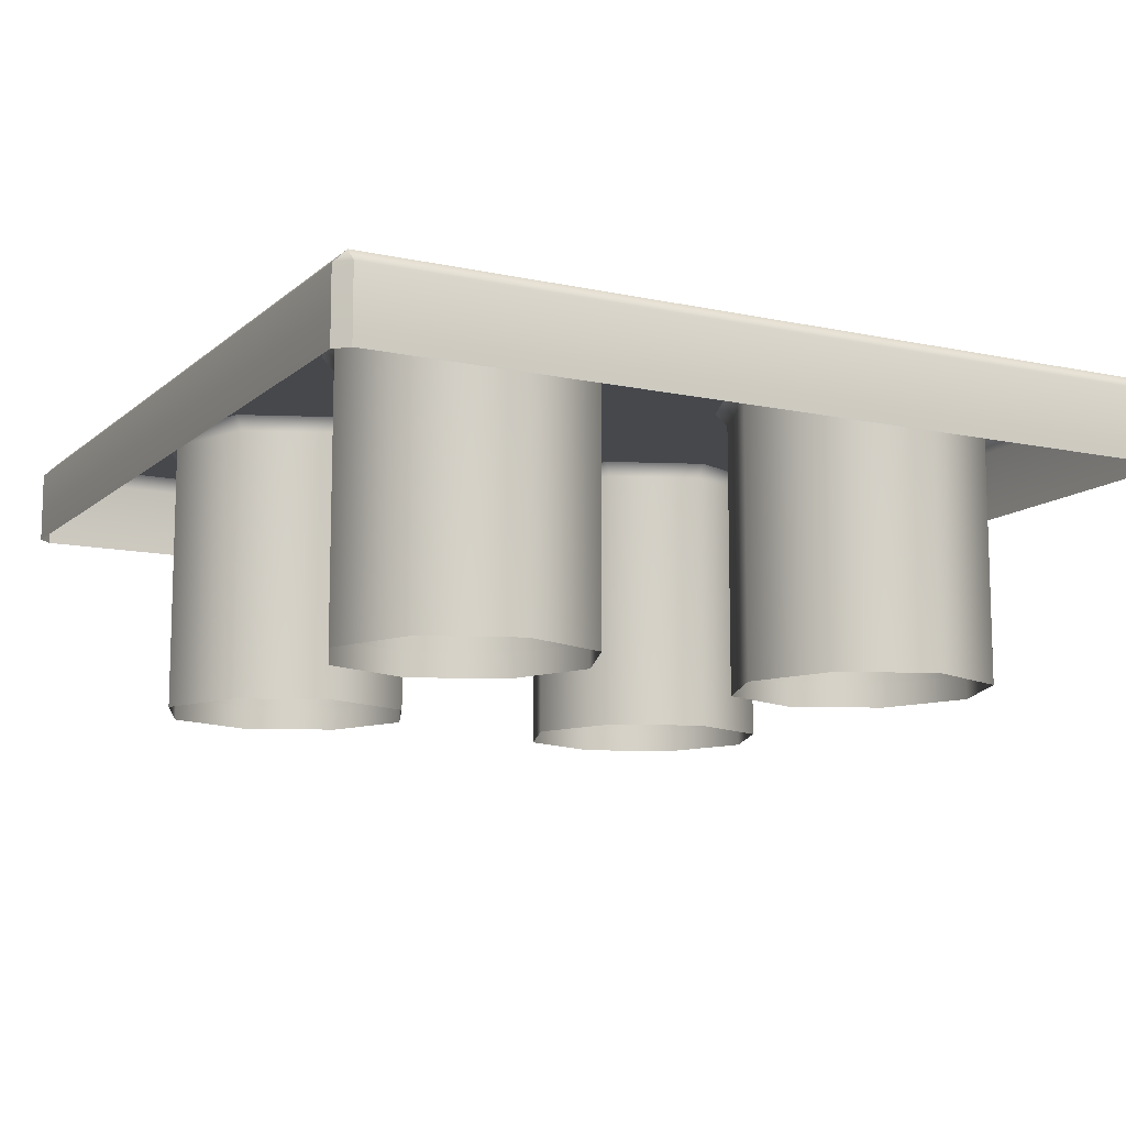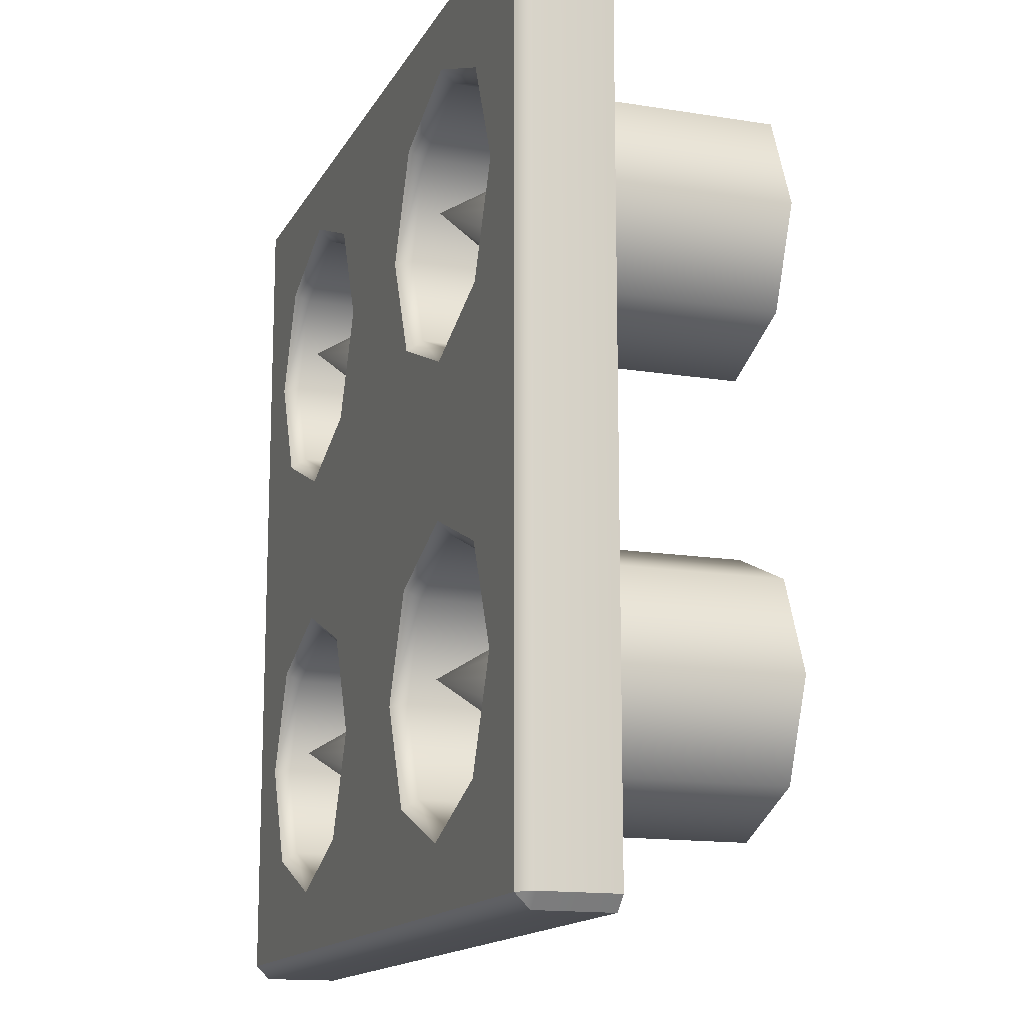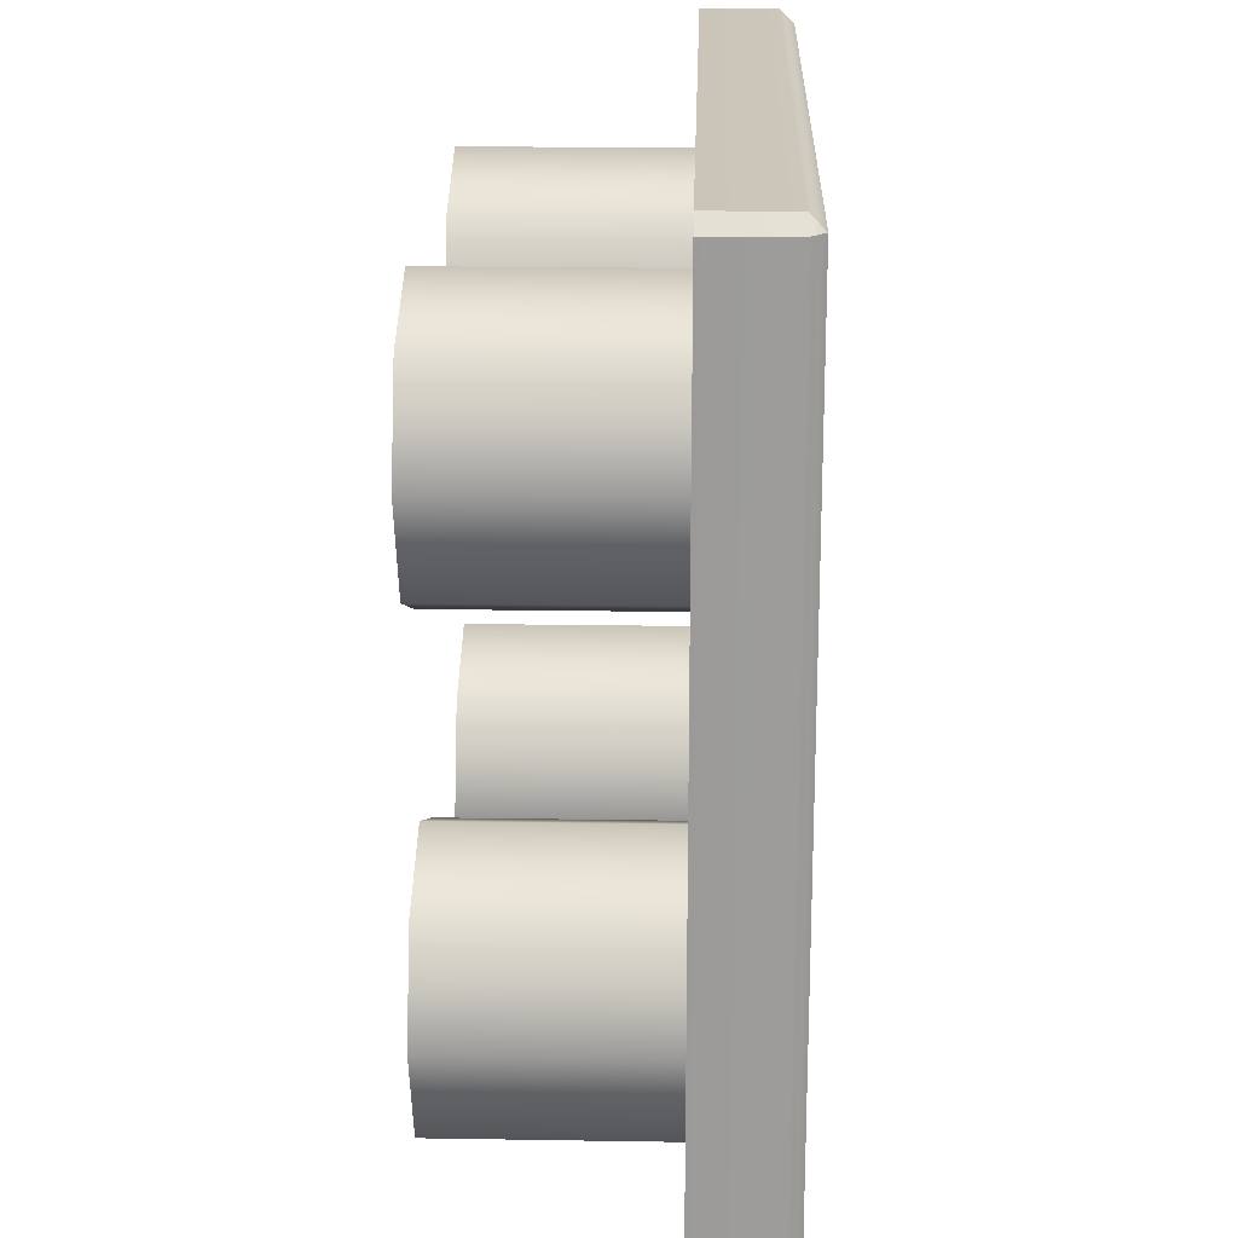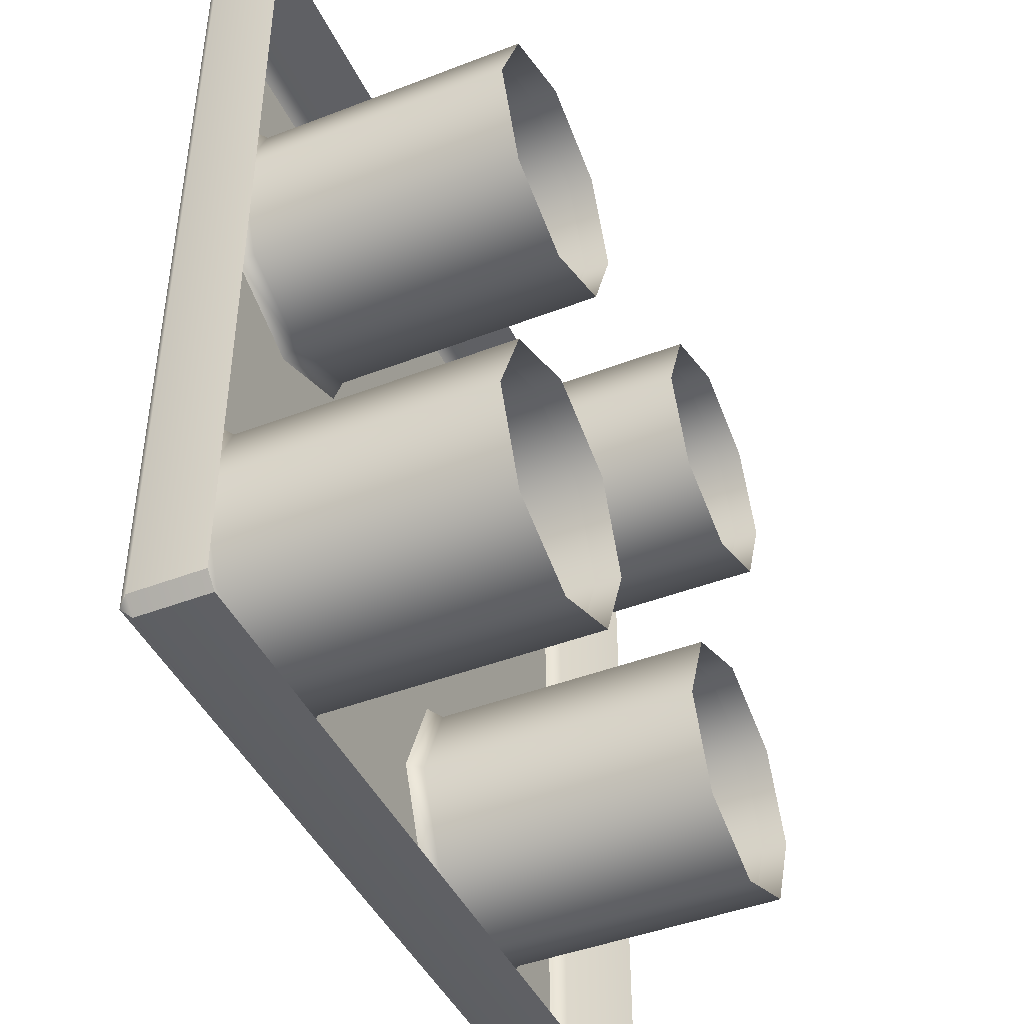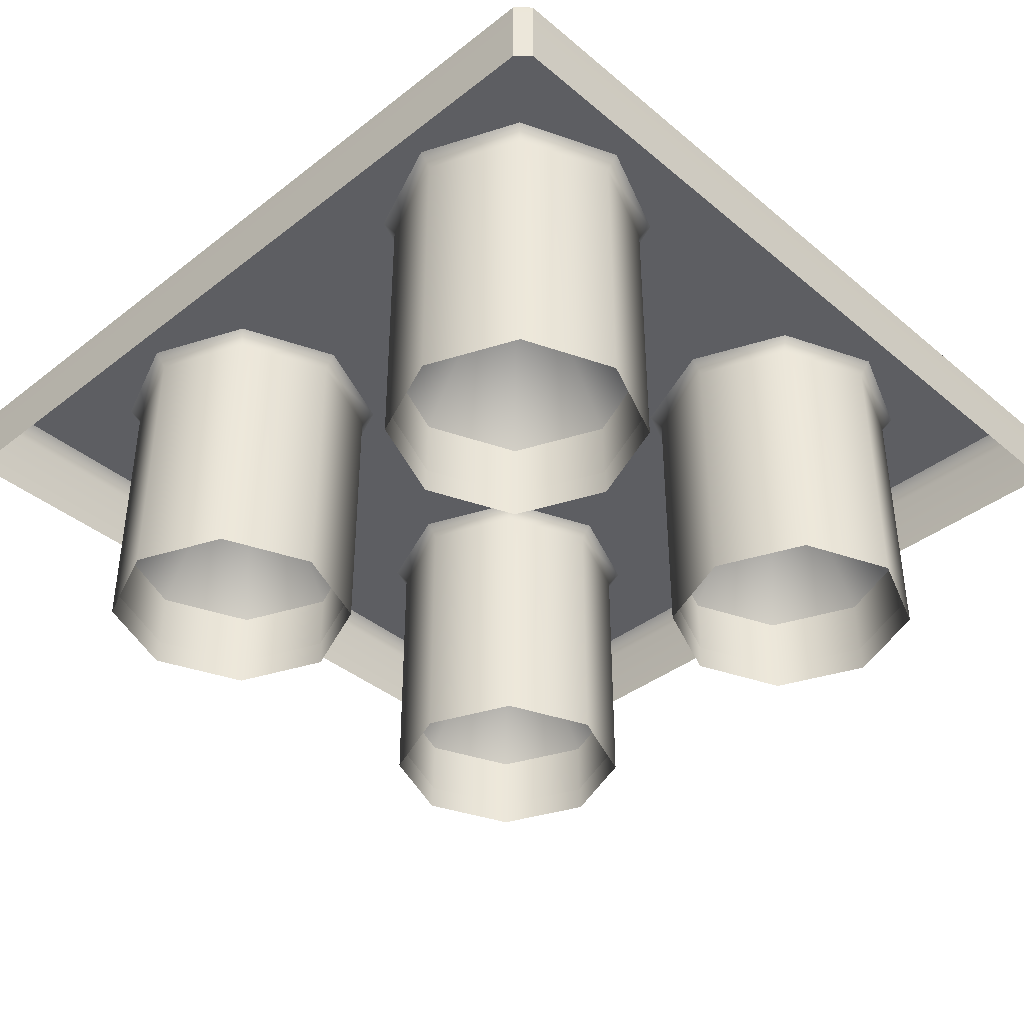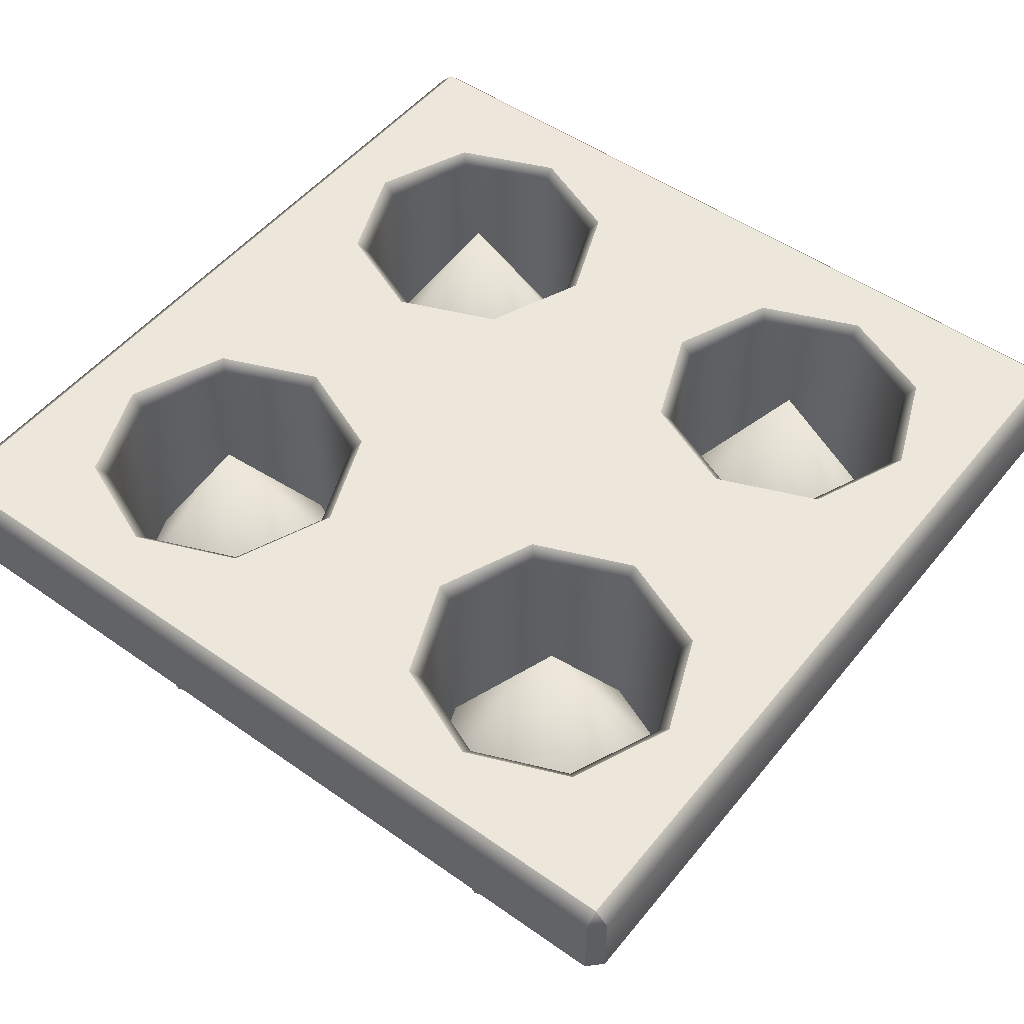
<metadata>
{"format":"obj","ext":"obj","renderer":"f3d","projection":"perspective","resolution":1024,"background":"white","views":[{"elev":-11.3,"azim":-117.9,"up":"+Y"},{"elev":-14.6,"azim":-109.4,"up":"+Z"},{"elev":20.3,"azim":91.7,"up":"+Z"},{"elev":-44.2,"azim":-65.7,"up":"+Z"},{"elev":-39.1,"azim":-136.0,"up":"+Y"},{"elev":50.8,"azim":37.6,"up":"+Y"}]}
</metadata>
<code>
g default
v -34.03 -0 0
v 34.03 -0 0
v 6.1e-05 -0 34.03
v 6.1e-05 6.764 0
v 6.1e-05 -0 -34.03
v -24.25 -16.2 -9.778
v -17.02 -16.2 -6.78
v -9.778 -16.2 -9.778
v -6.78 -16.2 -17.02
v -24.25 -16.2 -24.25
v -17.02 -16.2 -27.25
v -27.25 -16.2 -17.02
v -24.25 -16.2 24.25
v -17.02 -16.2 27.25
v -9.778 -16.2 24.25
v -6.78 -16.2 17.02
v -24.25 -16.2 9.778
v -17.02 -16.2 6.78
v -27.25 -16.2 17.02
v 9.778 -16.2 24.25
v 6.78 -16.2 17.02
v 17.02 -16.2 27.25
v 24.25 -16.2 24.25
v 27.25 -16.2 17.02
v 9.778 -16.2 9.778
v 17.02 -16.2 6.78
v 9.778 -16.2 -9.778
v 6.78 -16.2 -17.02
v 17.02 -16.2 -6.78
v 24.25 -16.2 -9.778
v 27.25 -16.2 -17.02
v 9.778 -16.2 -24.25
v 17.02 -16.2 -27.25
v -9.778 -16.2 9.778
v -9.778 -16.2 -24.25
v 24.25 -16.2 9.778
v 24.25 -16.2 -24.25
v -24.94 6.764 -9.09
v -24.25 5.694 -9.778
v -17.02 6.764 -5.807
v -17.02 5.694 -6.78
v -9.09 6.764 -9.09
v -9.778 5.694 -9.778
v -5.807 6.764 -17.02
v -6.78 5.694 -17.02
v -24.94 6.764 -24.94
v -24.25 5.694 -24.25
v -17.02 6.764 -28.22
v -17.02 5.694 -27.25
v -28.22 6.764 -17.02
v -27.25 5.694 -17.02
v -24.94 6.764 24.94
v -24.25 5.694 24.25
v -17.02 6.764 28.22
v -17.02 5.694 27.25
v -9.09 6.764 24.94
v -9.778 5.694 24.25
v -5.807 6.764 17.02
v -6.78 5.694 17.02
v -24.94 6.764 9.09
v -24.25 5.694 9.778
v -17.02 6.764 5.807
v -17.02 5.694 6.78
v -28.22 6.764 17.02
v -27.25 5.694 17.02
v 9.09 6.764 24.94
v 9.778 5.694 24.25
v 5.807 6.764 17.02
v 6.78 5.694 17.02
v 17.02 6.764 28.22
v 17.02 5.694 27.25
v 24.94 6.764 24.94
v 24.25 5.694 24.25
v 28.22 6.764 17.02
v 27.25 5.694 17.02
v 9.09 6.764 9.09
v 9.778 5.694 9.778
v 17.02 6.764 5.807
v 17.02 5.694 6.78
v 9.09 6.764 -9.09
v 9.778 5.694 -9.778
v 5.807 6.764 -17.02
v 6.78 5.694 -17.02
v 17.02 6.764 -5.807
v 17.02 5.694 -6.78
v 24.94 6.764 -9.09
v 24.25 5.694 -9.778
v 28.22 6.764 -17.02
v 27.25 5.694 -17.02
v 9.09 6.764 -24.94
v 9.778 5.694 -24.25
v 17.02 6.764 -28.22
v 17.02 5.694 -27.25
v -9.09 6.764 9.09
v -9.778 5.694 9.778
v -9.09 6.764 -24.94
v -9.778 5.694 -24.25
v 24.94 6.764 9.09
v 24.25 5.694 9.778
v 24.94 6.764 -24.94
v 24.25 5.694 -24.25
v -34.03 5.7 32.97
v -32.97 5.7 34.03
v -32.97 6.764 32.97
v 6.1e-05 6.764 32.97
v -32.97 5.7 -34.03
v -34.03 5.7 -32.97
v -32.97 6.764 -32.97
v 6.1e-05 6.764 -32.97
v -32.97 -0 34.03
v -34.03 -0 32.97
v 34.03 -0 32.97
v 32.97 -0 34.03
v 32.97 5.7 34.03
v 34.03 5.7 32.97
v 32.97 6.764 32.97
v -32.97 6.764 0
v 32.97 6.764 0
v -34.03 -0 -32.97
v -32.97 -0 -34.03
v 34.03 5.7 -32.97
v 32.97 5.7 -34.03
v 32.97 6.764 -32.97
v 32.97 -0 -34.03
v 34.03 -0 -32.97
v -34.03 5.7 0
v 34.03 5.7 0
v 6.1e-05 5.7 34.03
v 6.1e-05 5.7 -34.03
g chassis spiketrap
f 38 39 51 50
f 39 38 40 41
f 41 40 42 43
f 43 42 44 45
f 45 44 96 97
f 46 47 49 48
f 47 46 50 51
f 48 49 97 96
f 52 53 65 64
f 53 52 54 55
f 55 54 56 57
f 57 56 58 59
f 59 58 94 95
f 60 61 63 62
f 61 60 64 65
f 62 63 95 94
f 66 67 69 68
f 67 66 70 71
f 68 69 77 76
f 71 70 72 73
f 73 72 74 75
f 75 74 98 99
f 76 77 79 78
f 78 79 99 98
f 80 81 83 82
f 81 80 84 85
f 82 83 91 90
f 85 84 86 87
f 87 86 88 89
f 89 88 100 101
f 90 91 93 92
f 92 93 101 100
f 58 4 94
f 4 68 76
f 78 4 76
f 4 84 80
f 4 62 94
f 40 4 42
f 4 44 42
f 82 4 80
f 39 41 7 6
f 43 45 9 8
f 49 47 10 11
f 51 39 6 12
f 53 55 14 13
f 57 59 16 15
f 63 61 17 18
f 65 53 13 19
f 69 67 20 21
f 67 71 22 20
f 73 75 24 23
f 79 77 25 26
f 83 81 27 28
f 81 85 29 27
f 87 89 31 30
f 93 91 32 33
f 55 57 15 14
f 95 63 18 34
f 41 43 8 7
f 97 49 11 35
f 61 65 19 17
f 59 95 34 16
f 77 69 21 25
f 75 99 36 24
f 47 51 12 10
f 45 97 35 9
f 91 83 28 32
f 89 101 37 31
f 71 73 23 22
f 99 79 26 36
f 85 87 30 29
f 101 93 33 37
f 102 104 117 126
f 103 102 111 110
f 105 104 103 128
f 106 108 109 129
f 107 106 120 119
f 117 108 107 126
f 113 112 115 114
f 114 116 105 128
f 118 116 115 127
f 121 123 118 127
f 122 121 125 124
f 109 123 122 129
f 128 103 110 3
f 5 120 106 129
f 2 125 121 127
f 126 107 119 1
f 102 126 1 111
f 112 2 127 115
f 114 128 3 113
f 124 5 129 122
f 117 4 40 38
f 44 4 109 96
f 48 109 108 46
f 108 117 50 46
f 104 105 54 52
f 62 4 117 60
f 117 64 60
f 105 70 66
f 74 118 98
f 109 4 82 90
f 88 118 123 100
f 92 109 90
f 54 105 56
f 109 48 96
f 64 117 104 52
f 105 4 58 56
f 68 4 105 66
f 116 118 74 72
f 50 117 38
f 118 88 86
f 70 105 116 72
f 118 4 78 98
f 84 4 118 86
f 123 109 92 100
f 102 103 104
f 106 107 108
f 114 115 116
f 121 122 123
g default
v -9.909 -9.622 9.909
v -17.02 -9.622 6.965
v -24.12 -9.622 9.909
v -27.07 -9.622 17.02
v -24.12 -9.622 24.12
v -17.02 -9.622 27.07
v -9.909 -9.622 24.12
v -6.965 -9.622 17.02
v -9.909 -14.28 9.909
v -17.02 -14.28 6.965
v -24.12 -14.28 9.909
v -27.07 -14.28 17.02
v -24.12 -14.28 24.12
v -17.02 -14.28 27.07
v -9.909 -14.28 24.12
v -6.965 -14.28 17.02
v -17.02 6.764 17.02
v -9.909 -9.622 -24.12
v -17.02 -9.622 -27.07
v -24.12 -9.622 -24.12
v -27.07 -9.622 -17.02
v -24.12 -9.622 -9.909
v -17.02 -9.622 -6.965
v -9.909 -9.622 -9.909
v -6.965 -9.622 -17.02
v -9.909 -14.28 -24.12
v -17.02 -14.28 -27.07
v -24.12 -14.28 -24.12
v -27.07 -14.28 -17.02
v -24.12 -14.28 -9.909
v -17.02 -14.28 -6.965
v -9.909 -14.28 -9.909
v -6.965 -14.28 -17.02
v -17.02 6.764 -17.02
v 24.12 -9.622 -24.12
v 17.02 -9.622 -27.07
v 9.909 -9.622 -24.12
v 6.966 -9.622 -17.02
v 9.909 -9.622 -9.909
v 17.02 -9.622 -6.965
v 24.12 -9.622 -9.909
v 27.07 -9.622 -17.02
v 24.12 -14.28 -24.12
v 17.02 -14.28 -27.07
v 9.909 -14.28 -24.12
v 6.966 -14.28 -17.02
v 9.909 -14.28 -9.909
v 17.02 -14.28 -6.965
v 24.12 -14.28 -9.909
v 27.07 -14.28 -17.02
v 17.02 6.764 -17.02
v 24.12 -9.622 9.909
v 17.02 -9.622 6.965
v 9.909 -9.622 9.909
v 6.966 -9.622 17.02
v 9.909 -9.622 24.12
v 17.02 -9.622 27.07
v 24.12 -9.622 24.12
v 27.07 -9.622 17.02
v 24.12 -14.28 9.909
v 17.02 -14.28 6.965
v 9.909 -14.28 9.909
v 6.966 -14.28 17.02
v 9.909 -14.28 24.12
v 17.02 -14.28 27.07
v 24.12 -14.28 24.12
v 27.07 -14.28 17.02
v 17.02 6.764 17.02
g spiketrap spikes
f 131 130 138 139
f 132 131 139 140
f 133 132 140 141
f 134 133 141 142
f 135 134 142 143
f 136 135 143 144
f 137 136 144 145
f 130 137 145 138
f 137 130 146
f 130 131 146
f 131 132 146
f 132 133 146
f 133 134 146
f 134 135 146
f 135 136 146
f 136 137 146
f 148 147 155 156
f 149 148 156 157
f 150 149 157 158
f 151 150 158 159
f 152 151 159 160
f 153 152 160 161
f 154 153 161 162
f 147 154 162 155
f 154 147 163
f 147 148 163
f 148 149 163
f 149 150 163
f 150 151 163
f 151 152 163
f 152 153 163
f 153 154 163
f 165 164 172 173
f 166 165 173 174
f 167 166 174 175
f 168 167 175 176
f 169 168 176 177
f 170 169 177 178
f 171 170 178 179
f 164 171 179 172
f 171 164 180
f 164 165 180
f 165 166 180
f 166 167 180
f 167 168 180
f 168 169 180
f 169 170 180
f 170 171 180
f 182 181 189 190
f 183 182 190 191
f 184 183 191 192
f 185 184 192 193
f 186 185 193 194
f 187 186 194 195
f 188 187 195 196
f 181 188 196 189
f 188 181 197
f 181 182 197
f 182 183 197
f 183 184 197
f 184 185 197
f 185 186 197
f 186 187 197
f 187 188 197

</code>
